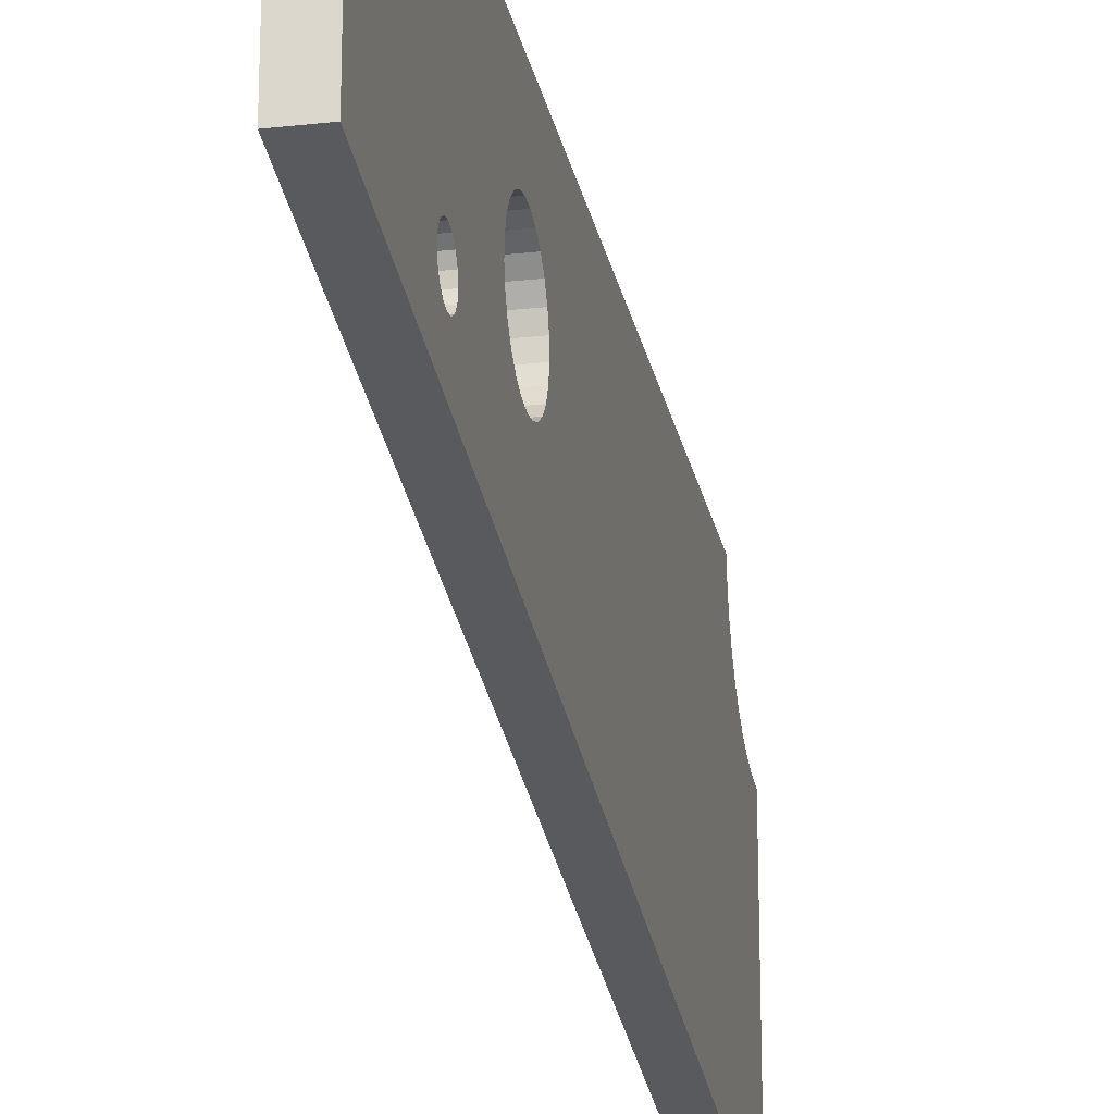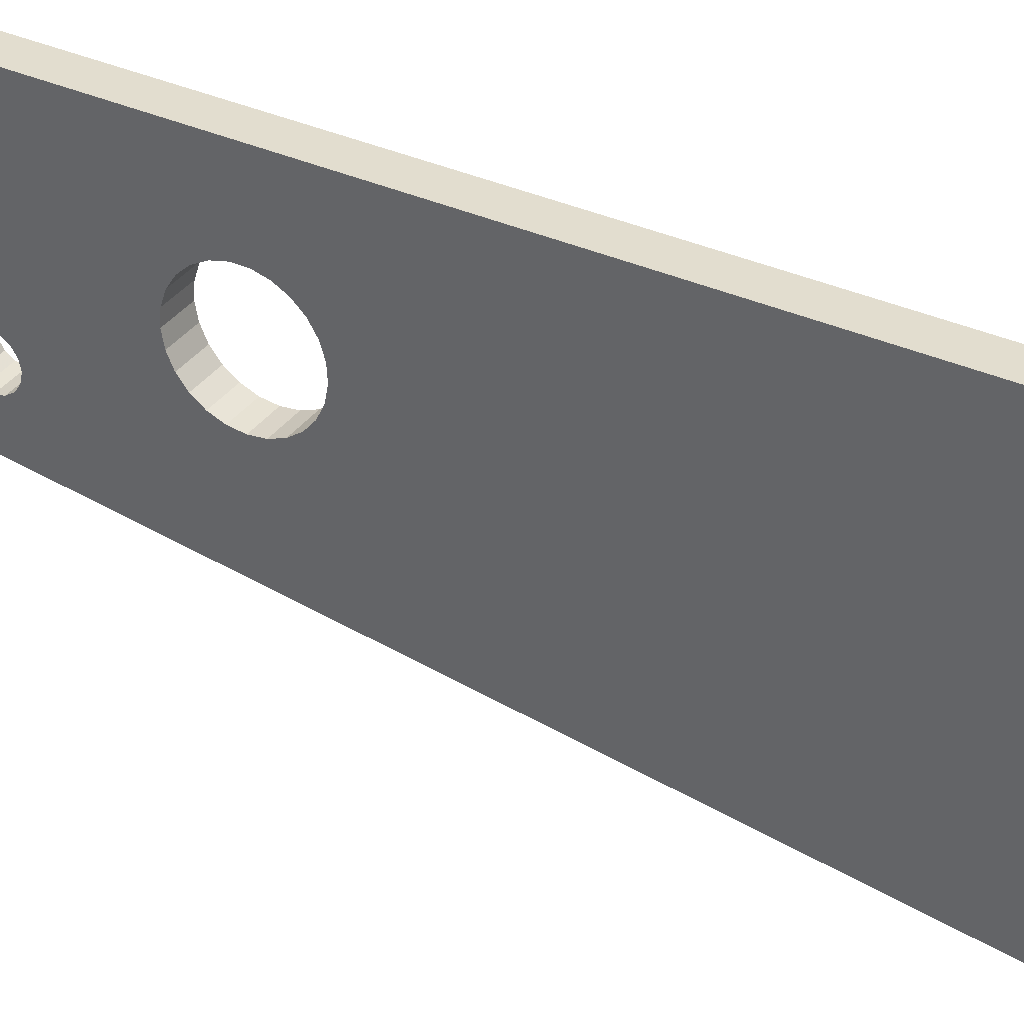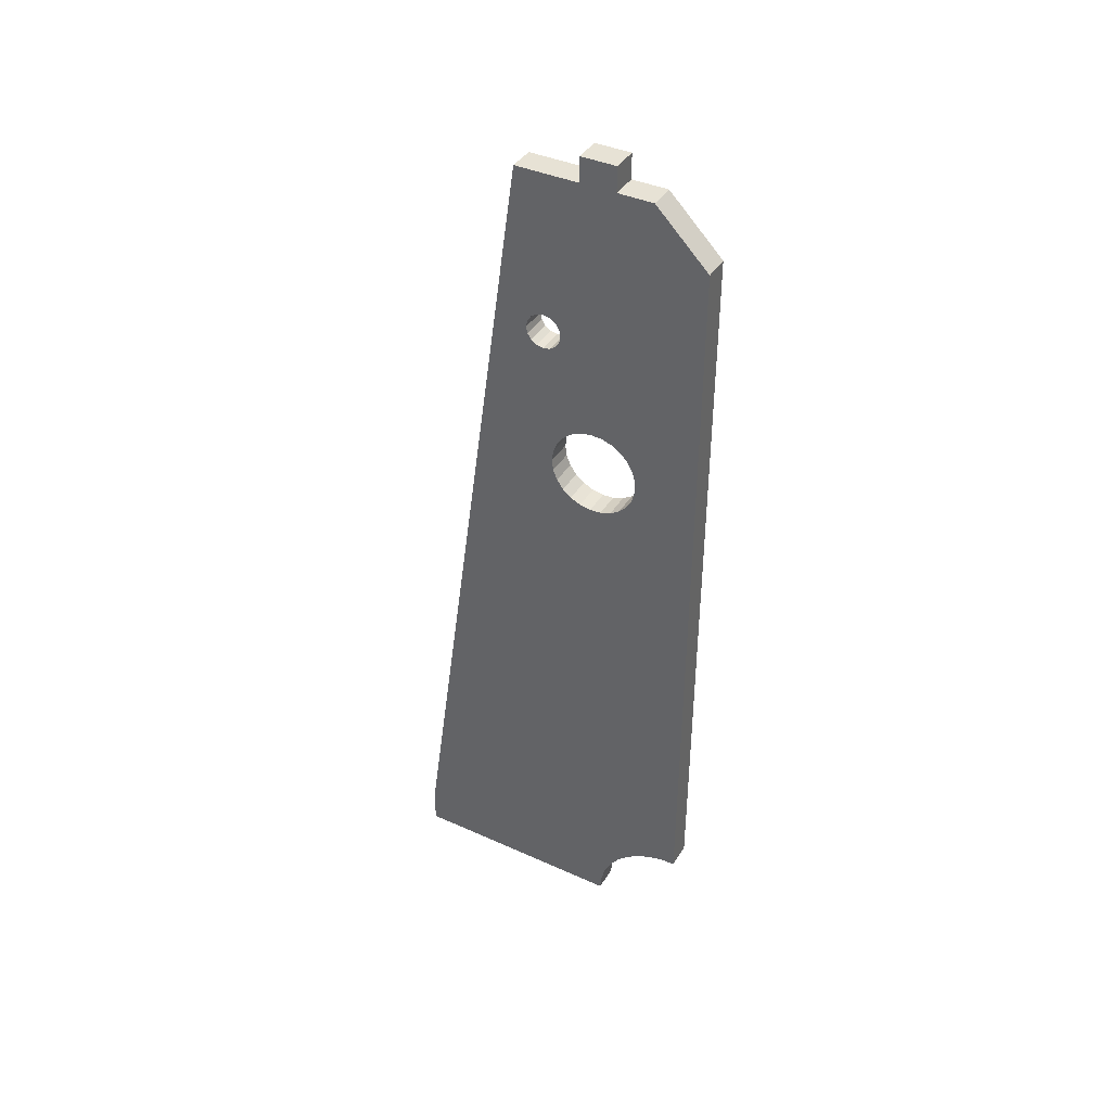
<metadata>
{"format":"obj","ext":"obj","renderer":"f3d","projection":"perspective","resolution":1024,"background":"white","views":[{"elev":-23.1,"azim":-169.2,"up":"+Z"},{"elev":35.0,"azim":-59.1,"up":"+Z"},{"elev":40.1,"azim":-61.0,"up":"+Y"}]}
</metadata>
<code>
o 2389960834672
v 153 169.9 360.9
v 160.5 173 360.5
v 153 173 360.5
v 153 173 360.5
v 160.5 173 360.5
v 160.5 176.1 360.9
v 153 173 360.5
v 160.5 176.1 360.9
v 153 176.1 360.9
v 153 176.1 360.9
v 160.5 176.1 360.9
v 160.5 179 362
v 153 176.1 360.9
v 160.5 179 362
v 153 179 362
v 153 179 362
v 160.5 179 362
v 160.5 181.6 363.9
v 153 179 362
v 160.5 181.6 363.9
v 153 181.6 363.9
v 153 181.6 363.9
v 160.5 181.6 363.9
v 160.5 183.6 366.3
v 153 181.6 363.9
v 160.5 183.6 366.3
v 153 183.6 366.3
v 153 183.6 366.3
v 160.5 183.6 366.3
v 160.5 184.9 369.1
v 153 183.6 366.3
v 160.5 184.9 369.1
v 153 184.9 369.1
v 153 184.9 369.1
v 160.5 184.9 369.1
v 160.5 185.5 372.2
v 153 184.9 369.1
v 160.5 185.5 372.2
v 153 185.5 372.2
v 153 185.5 372.2
v 160.5 185.5 372.2
v 160.5 185.3 375.3
v 153 185.5 372.2
v 160.5 185.3 375.3
v 153 185.3 375.3
v 153 185.3 375.3
v 160.5 185.3 375.3
v 160.5 184.3 378.3
v 153 185.3 375.3
v 160.5 184.3 378.3
v 153 184.3 378.3
v 153 184.3 378.3
v 160.5 184.3 378.3
v 160.5 182.6 381
v 153 184.3 378.3
v 160.5 182.6 381
v 153 182.6 381
v 153 182.6 381
v 160.5 182.6 381
v 160.5 180.3 383.1
v 153 182.6 381
v 160.5 180.3 383.1
v 153 180.3 383.1
v 153 180.3 383.1
v 160.5 180.3 383.1
v 160.5 177.6 384.6
v 153 180.3 383.1
v 160.5 177.6 384.6
v 153 177.6 384.6
v 153 177.6 384.6
v 160.5 177.6 384.6
v 160.5 174.6 385.4
v 153 177.6 384.6
v 160.5 174.6 385.4
v 153 174.6 385.4
v 153 174.6 385.4
v 160.5 174.6 385.4
v 160.5 171.4 385.4
v 153 174.6 385.4
v 160.5 171.4 385.4
v 153 171.4 385.4
v 153 171.4 385.4
v 160.5 171.4 385.4
v 160.5 168.4 384.6
v 153 171.4 385.4
v 160.5 168.4 384.6
v 153 168.4 384.6
v 153 168.4 384.6
v 160.5 168.4 384.6
v 160.5 165.7 383.1
v 153 168.4 384.6
v 160.5 165.7 383.1
v 153 165.7 383.1
v 153 165.7 383.1
v 160.5 165.7 383.1
v 160.5 163.4 381
v 153 165.7 383.1
v 160.5 163.4 381
v 153 163.4 381
v 153 163.4 381
v 160.5 163.4 381
v 160.5 161.7 378.3
v 153 163.4 381
v 160.5 161.7 378.3
v 153 161.7 378.3
v 153 161.7 378.3
v 160.5 161.7 378.3
v 160.5 160.7 375.3
v 153 161.7 378.3
v 160.5 160.7 375.3
v 153 160.7 375.3
v 153 160.7 375.3
v 160.5 160.7 375.3
v 160.5 160.5 372.2
v 153 160.7 375.3
v 160.5 160.5 372.2
v 153 160.5 372.2
v 153 160.5 372.2
v 160.5 160.5 372.2
v 160.5 161.1 369.1
v 153 160.5 372.2
v 160.5 161.1 369.1
v 153 161.1 369.1
v 153 161.1 369.1
v 160.5 161.1 369.1
v 160.5 162.4 366.3
v 153 161.1 369.1
v 160.5 162.4 366.3
v 153 162.4 366.3
v 153 162.4 366.3
v 160.5 162.4 366.3
v 160.5 164.4 363.9
v 153 162.4 366.3
v 160.5 164.4 363.9
v 153 164.4 363.9
v 153 164.4 363.9
v 160.5 164.4 363.9
v 160.5 167 362
v 153 164.4 363.9
v 160.5 167 362
v 153 167 362
v 153 167 362
v 160.5 167 362
v 160.5 169.9 360.9
v 153 167 362
v 160.5 169.9 360.9
v 153 169.9 360.9
v 153 169.9 360.9
v 160.5 169.9 360.9
v 160.5 173 360.5
v 153 211.1 353.4
v 160.5 211.1 353.4
v 153 213 353
v 153 213 353
v 160.5 211.1 353.4
v 160.5 213 353
v 153 213 353
v 160.5 213 353
v 153 214.9 353.4
v 153 214.9 353.4
v 160.5 213 353
v 160.5 214.9 353.4
v 153 214.9 353.4
v 160.5 214.9 353.4
v 153 216.5 354.5
v 153 216.5 354.5
v 160.5 214.9 353.4
v 160.5 216.5 354.5
v 153 216.5 354.5
v 160.5 216.5 354.5
v 153 217.6 356.1
v 153 217.6 356.1
v 160.5 216.5 354.5
v 160.5 217.6 356.1
v 153 217.6 356.1
v 160.5 217.6 356.1
v 153 218 358
v 153 218 358
v 160.5 217.6 356.1
v 160.5 218 358
v 153 218 358
v 160.5 218 358
v 153 217.6 359.9
v 153 217.6 359.9
v 160.5 218 358
v 160.5 217.6 359.9
v 153 217.6 359.9
v 160.5 217.6 359.9
v 153 216.5 361.5
v 153 216.5 361.5
v 160.5 217.6 359.9
v 160.5 216.5 361.5
v 153 216.5 361.5
v 160.5 216.5 361.5
v 153 214.9 362.6
v 153 214.9 362.6
v 160.5 216.5 361.5
v 160.5 214.9 362.6
v 153 214.9 362.6
v 160.5 214.9 362.6
v 153 213 363
v 153 213 363
v 160.5 214.9 362.6
v 160.5 213 363
v 153 213 363
v 160.5 213 363
v 153 211.1 362.6
v 153 211.1 362.6
v 160.5 213 363
v 160.5 211.1 362.6
v 153 211.1 362.6
v 160.5 211.1 362.6
v 153 209.5 361.5
v 153 209.5 361.5
v 160.5 211.1 362.6
v 160.5 209.5 361.5
v 153 209.5 361.5
v 160.5 209.5 361.5
v 153 208.4 359.9
v 153 208.4 359.9
v 160.5 209.5 361.5
v 160.5 208.4 359.9
v 153 208.4 359.9
v 160.5 208.4 359.9
v 153 208 358
v 153 208 358
v 160.5 208.4 359.9
v 160.5 208 358
v 153 208 358
v 160.5 208 358
v 153 208.4 356.1
v 153 208.4 356.1
v 160.5 208 358
v 160.5 208.4 356.1
v 153 208.4 356.1
v 160.5 208.4 356.1
v 153 209.5 354.5
v 153 209.5 354.5
v 160.5 208.4 356.1
v 160.5 209.5 354.5
v 153 209.5 354.5
v 160.5 209.5 354.5
v 153 211.1 353.4
v 153 211.1 353.4
v 160.5 209.5 354.5
v 160.5 211.1 353.4
v 153 258 388
v 153 180.3 383.1
v 153 243 403
v 153 243 403
v 153 180.3 383.1
v 153 177.6 384.6
v 153 243 403
v 153 177.6 384.6
v 153 174.6 385.4
v 153 180.3 383.1
v 153 258 388
v 153 182.6 381
v 153 182.6 381
v 153 258 388
v 153 258 378
v 153 182.6 381
v 153 258 378
v 153 184.3 378.3
v 153 184.3 378.3
v 153 258 378
v 153 185.3 375.3
v 153 185.3 375.3
v 153 258 378
v 153 213 363
v 153 185.3 375.3
v 153 213 363
v 153 185.5 372.2
v 153 185.5 372.2
v 153 213 363
v 153 184.9 369.1
v 153 184.9 369.1
v 153 213 363
v 153 211.1 362.6
v 153 184.9 369.1
v 153 211.1 362.6
v 153 183.6 366.3
v 153 183.6 366.3
v 153 211.1 362.6
v 153 209.5 361.5
v 153 183.6 366.3
v 153 209.5 361.5
v 153 181.6 363.9
v 153 181.6 363.9
v 153 209.5 361.5
v 153 208.4 359.9
v 153 181.6 363.9
v 153 208.4 359.9
v 153 179 362
v 153 179 362
v 153 208.4 359.9
v 153 208 358
v 153 179 362
v 153 208 358
v 153 176.1 360.9
v 153 176.1 360.9
v 153 208 358
v 153 208.4 356.1
v 153 176.1 360.9
v 153 208.4 356.1
v 153 209.5 354.5
v 153 265 378
v 153 265 368
v 153 258 378
v 153 258 378
v 153 265 368
v 153 258 368
v 153 258 378
v 153 258 368
v 153 213 363
v 153 213 363
v 153 258 368
v 153 214.9 362.6
v 153 214.9 362.6
v 153 258 368
v 153 216.5 361.5
v 153 216.5 361.5
v 153 258 368
v 153 217.6 359.9
v 153 217.6 359.9
v 153 258 368
v 153 218 358
v 153 218 358
v 153 258 368
v 153 258 350
v 153 218 358
v 153 258 350
v 153 217.6 356.1
v 153 217.6 356.1
v 153 258 350
v 153 216.5 354.5
v 153 216.5 354.5
v 153 258 350
v 153 214.9 353.4
v 153 214.9 353.4
v 153 258 350
v 153 213 353
v 153 213 353
v 153 258 350
v 153 18 316
v 153 213 353
v 153 18 316
v 153 211.1 353.4
v 153 211.1 353.4
v 153 18 316
v 153 173 360.5
v 153 211.1 353.4
v 153 173 360.5
v 153 209.5 354.5
v 153 209.5 354.5
v 153 173 360.5
v 153 176.1 360.9
v 153 8 316
v 153 8 378
v 153 18 316
v 153 18 316
v 153 8 378
v 153 12.34 378.4
v 153 18 316
v 153 12.34 378.4
v 153 164.4 363.9
v 153 164.4 363.9
v 153 12.34 378.4
v 153 16.55 379.5
v 153 164.4 363.9
v 153 16.55 379.5
v 153 162.4 366.3
v 153 162.4 366.3
v 153 16.55 379.5
v 153 161.1 369.1
v 153 161.1 369.1
v 153 16.55 379.5
v 153 20.5 381.3
v 153 161.1 369.1
v 153 20.5 381.3
v 153 160.5 372.2
v 153 160.5 372.2
v 153 20.5 381.3
v 153 24.07 383.8
v 153 160.5 372.2
v 153 24.07 383.8
v 153 160.7 375.3
v 153 160.7 375.3
v 153 24.07 383.8
v 153 27.15 386.9
v 153 160.7 375.3
v 153 27.15 386.9
v 153 161.7 378.3
v 153 161.7 378.3
v 153 27.15 386.9
v 153 29.65 390.5
v 153 161.7 378.3
v 153 29.65 390.5
v 153 163.4 381
v 153 163.4 381
v 153 29.65 390.5
v 153 31.49 394.4
v 153 163.4 381
v 153 31.49 394.4
v 153 165.7 383.1
v 153 165.7 383.1
v 153 31.49 394.4
v 153 32.62 398.7
v 153 165.7 383.1
v 153 32.62 398.7
v 153 168.4 384.6
v 153 168.4 384.6
v 153 32.62 398.7
v 153 33 403
v 153 168.4 384.6
v 153 33 403
v 153 171.4 385.4
v 153 171.4 385.4
v 153 33 403
v 153 243 403
v 153 171.4 385.4
v 153 243 403
v 153 174.6 385.4
v 153 164.4 363.9
v 153 167 362
v 153 18 316
v 153 18 316
v 153 167 362
v 153 169.9 360.9
v 153 18 316
v 153 169.9 360.9
v 153 173 360.5
v 160.5 243 403
v 160.5 180.3 383.1
v 160.5 258 388
v 160.5 258 388
v 160.5 180.3 383.1
v 160.5 182.6 381
v 160.5 258 388
v 160.5 182.6 381
v 160.5 258 378
v 160.5 258 378
v 160.5 182.6 381
v 160.5 184.3 378.3
v 160.5 258 378
v 160.5 184.3 378.3
v 160.5 185.3 375.3
v 160.5 33 403
v 160.5 171.4 385.4
v 160.5 243 403
v 160.5 243 403
v 160.5 171.4 385.4
v 160.5 174.6 385.4
v 160.5 243 403
v 160.5 174.6 385.4
v 160.5 177.6 384.6
v 160.5 171.4 385.4
v 160.5 33 403
v 160.5 168.4 384.6
v 160.5 168.4 384.6
v 160.5 33 403
v 160.5 32.62 398.7
v 160.5 168.4 384.6
v 160.5 32.62 398.7
v 160.5 165.7 383.1
v 160.5 165.7 383.1
v 160.5 32.62 398.7
v 160.5 31.49 394.4
v 160.5 165.7 383.1
v 160.5 31.49 394.4
v 160.5 163.4 381
v 160.5 163.4 381
v 160.5 31.49 394.4
v 160.5 29.65 390.5
v 160.5 163.4 381
v 160.5 29.65 390.5
v 160.5 161.7 378.3
v 160.5 161.7 378.3
v 160.5 29.65 390.5
v 160.5 27.15 386.9
v 160.5 161.7 378.3
v 160.5 27.15 386.9
v 160.5 160.7 375.3
v 160.5 160.7 375.3
v 160.5 27.15 386.9
v 160.5 24.07 383.8
v 160.5 160.7 375.3
v 160.5 24.07 383.8
v 160.5 160.5 372.2
v 160.5 160.5 372.2
v 160.5 24.07 383.8
v 160.5 20.5 381.3
v 160.5 160.5 372.2
v 160.5 20.5 381.3
v 160.5 161.1 369.1
v 160.5 161.1 369.1
v 160.5 20.5 381.3
v 160.5 16.55 379.5
v 160.5 161.1 369.1
v 160.5 16.55 379.5
v 160.5 162.4 366.3
v 160.5 162.4 366.3
v 160.5 16.55 379.5
v 160.5 164.4 363.9
v 160.5 164.4 363.9
v 160.5 16.55 379.5
v 160.5 12.34 378.4
v 160.5 164.4 363.9
v 160.5 12.34 378.4
v 160.5 18 316
v 160.5 18 316
v 160.5 12.34 378.4
v 160.5 8 378
v 160.5 18 316
v 160.5 8 378
v 160.5 8 316
v 160.5 258 350
v 160.5 213 353
v 160.5 18 316
v 160.5 18 316
v 160.5 213 353
v 160.5 211.1 353.4
v 160.5 18 316
v 160.5 211.1 353.4
v 160.5 173 360.5
v 160.5 173 360.5
v 160.5 211.1 353.4
v 160.5 209.5 354.5
v 160.5 173 360.5
v 160.5 209.5 354.5
v 160.5 176.1 360.9
v 160.5 176.1 360.9
v 160.5 209.5 354.5
v 160.5 208.4 356.1
v 160.5 176.1 360.9
v 160.5 208.4 356.1
v 160.5 208 358
v 160.5 258 368
v 160.5 218 358
v 160.5 258 350
v 160.5 258 350
v 160.5 218 358
v 160.5 217.6 356.1
v 160.5 258 350
v 160.5 217.6 356.1
v 160.5 216.5 354.5
v 160.5 265 368
v 160.5 265 378
v 160.5 258 368
v 160.5 258 368
v 160.5 265 378
v 160.5 258 378
v 160.5 258 368
v 160.5 258 378
v 160.5 213 363
v 160.5 213 363
v 160.5 258 378
v 160.5 185.3 375.3
v 160.5 213 363
v 160.5 185.3 375.3
v 160.5 185.5 372.2
v 160.5 176.1 360.9
v 160.5 208 358
v 160.5 179 362
v 160.5 179 362
v 160.5 208 358
v 160.5 208.4 359.9
v 160.5 179 362
v 160.5 208.4 359.9
v 160.5 181.6 363.9
v 160.5 181.6 363.9
v 160.5 208.4 359.9
v 160.5 209.5 361.5
v 160.5 181.6 363.9
v 160.5 209.5 361.5
v 160.5 183.6 366.3
v 160.5 183.6 366.3
v 160.5 209.5 361.5
v 160.5 211.1 362.6
v 160.5 183.6 366.3
v 160.5 211.1 362.6
v 160.5 184.9 369.1
v 160.5 184.9 369.1
v 160.5 211.1 362.6
v 160.5 213 363
v 160.5 184.9 369.1
v 160.5 213 363
v 160.5 185.5 372.2
v 160.5 213 363
v 160.5 214.9 362.6
v 160.5 258 368
v 160.5 258 368
v 160.5 214.9 362.6
v 160.5 216.5 361.5
v 160.5 258 368
v 160.5 216.5 361.5
v 160.5 217.6 359.9
v 160.5 217.6 359.9
v 160.5 218 358
v 160.5 258 368
v 160.5 216.5 354.5
v 160.5 214.9 353.4
v 160.5 258 350
v 160.5 258 350
v 160.5 214.9 353.4
v 160.5 213 353
v 160.5 173 360.5
v 160.5 169.9 360.9
v 160.5 18 316
v 160.5 18 316
v 160.5 169.9 360.9
v 160.5 167 362
v 160.5 18 316
v 160.5 167 362
v 160.5 164.4 363.9
v 160.5 177.6 384.6
v 160.5 180.3 383.1
v 160.5 243 403
v 160.5 243 403
v 160.5 258 388
v 153 243 403
v 153 243 403
v 160.5 258 388
v 153 258 388
v 160.5 258 378
v 153 258 378
v 160.5 258 388
v 160.5 258 388
v 153 258 378
v 153 258 388
v 160.5 265 378
v 153 265 378
v 160.5 258 378
v 160.5 258 378
v 153 265 378
v 153 258 378
v 160.5 265 368
v 153 265 368
v 160.5 265 378
v 160.5 265 378
v 153 265 368
v 153 265 378
v 160.5 258 368
v 153 258 368
v 160.5 265 368
v 160.5 265 368
v 153 258 368
v 153 265 368
v 160.5 258 350
v 153 258 350
v 160.5 258 368
v 160.5 258 368
v 153 258 350
v 153 258 368
v 160.5 258 350
v 160.5 18 316
v 153 258 350
v 153 258 350
v 160.5 18 316
v 153 18 316
v 160.5 8 316
v 153 8 316
v 160.5 18 316
v 160.5 18 316
v 153 8 316
v 153 18 316
v 160.5 8 378
v 153 8 378
v 160.5 8 316
v 160.5 8 316
v 153 8 378
v 153 8 316
v 153 8 378
v 160.5 8 378
v 153 12.34 378.4
v 153 12.34 378.4
v 160.5 8 378
v 160.5 12.34 378.4
v 153 12.34 378.4
v 160.5 12.34 378.4
v 153 16.55 379.5
v 153 16.55 379.5
v 160.5 12.34 378.4
v 160.5 16.55 379.5
v 153 16.55 379.5
v 160.5 16.55 379.5
v 153 20.5 381.3
v 153 20.5 381.3
v 160.5 16.55 379.5
v 160.5 20.5 381.3
v 153 20.5 381.3
v 160.5 20.5 381.3
v 153 24.07 383.8
v 153 24.07 383.8
v 160.5 20.5 381.3
v 160.5 24.07 383.8
v 153 24.07 383.8
v 160.5 24.07 383.8
v 153 27.15 386.9
v 153 27.15 386.9
v 160.5 24.07 383.8
v 160.5 27.15 386.9
v 153 27.15 386.9
v 160.5 27.15 386.9
v 153 29.65 390.5
v 153 29.65 390.5
v 160.5 27.15 386.9
v 160.5 29.65 390.5
v 153 29.65 390.5
v 160.5 29.65 390.5
v 153 31.49 394.4
v 153 31.49 394.4
v 160.5 29.65 390.5
v 160.5 31.49 394.4
v 153 31.49 394.4
v 160.5 31.49 394.4
v 153 32.62 398.7
v 153 32.62 398.7
v 160.5 31.49 394.4
v 160.5 32.62 398.7
v 153 32.62 398.7
v 160.5 32.62 398.7
v 153 33 403
v 153 33 403
v 160.5 32.62 398.7
v 160.5 33 403
v 160.5 243 403
v 153 243 403
v 160.5 33 403
v 160.5 33 403
v 153 243 403
v 153 33 403
f 1 2 3
f 4 5 6
f 7 8 9
f 10 11 12
f 13 14 15
f 16 17 18
f 19 20 21
f 22 23 24
f 25 26 27
f 28 29 30
f 31 32 33
f 34 35 36
f 37 38 39
f 40 41 42
f 43 44 45
f 46 47 48
f 49 50 51
f 52 53 54
f 55 56 57
f 58 59 60
f 61 62 63
f 64 65 66
f 67 68 69
f 70 71 72
f 73 74 75
f 76 77 78
f 79 80 81
f 82 83 84
f 85 86 87
f 88 89 90
f 91 92 93
f 94 95 96
f 97 98 99
f 100 101 102
f 103 104 105
f 106 107 108
f 109 110 111
f 112 113 114
f 115 116 117
f 118 119 120
f 121 122 123
f 124 125 126
f 127 128 129
f 130 131 132
f 133 134 135
f 136 137 138
f 139 140 141
f 142 143 144
f 145 146 147
f 148 149 150
f 151 152 153
f 154 155 156
f 157 158 159
f 160 161 162
f 163 164 165
f 166 167 168
f 169 170 171
f 172 173 174
f 175 176 177
f 178 179 180
f 181 182 183
f 184 185 186
f 187 188 189
f 190 191 192
f 193 194 195
f 196 197 198
f 199 200 201
f 202 203 204
f 205 206 207
f 208 209 210
f 211 212 213
f 214 215 216
f 217 218 219
f 220 221 222
f 223 224 225
f 226 227 228
f 229 230 231
f 232 233 234
f 235 236 237
f 238 239 240
f 241 242 243
f 244 245 246
f 247 248 249
f 250 251 252
f 253 254 255
f 256 257 258
f 259 260 261
f 262 263 264
f 265 266 267
f 268 269 270
f 271 272 273
f 274 275 276
f 277 278 279
f 280 281 282
f 283 284 285
f 286 287 288
f 289 290 291
f 292 293 294
f 295 296 297
f 298 299 300
f 301 302 303
f 304 305 306
f 307 308 309
f 310 311 312
f 313 314 315
f 316 317 318
f 319 320 321
f 322 323 324
f 325 326 327
f 328 329 330
f 331 332 333
f 334 335 336
f 337 338 339
f 340 341 342
f 343 344 345
f 346 347 348
f 349 350 351
f 352 353 354
f 355 356 357
f 358 359 360
f 361 362 363
f 364 365 366
f 367 368 369
f 370 371 372
f 373 374 375
f 376 377 378
f 379 380 381
f 382 383 384
f 385 386 387
f 388 389 390
f 391 392 393
f 394 395 396
f 397 398 399
f 400 401 402
f 403 404 405
f 406 407 408
f 409 410 411
f 412 413 414
f 415 416 417
f 418 419 420
f 421 422 423
f 424 425 426
f 427 428 429
f 430 431 432
f 433 434 435
f 436 437 438
f 439 440 441
f 442 443 444
f 445 446 447
f 448 449 450
f 451 452 453
f 454 455 456
f 457 458 459
f 460 461 462
f 463 464 465
f 466 467 468
f 469 470 471
f 472 473 474
f 475 476 477
f 478 479 480
f 481 482 483
f 484 485 486
f 487 488 489
f 490 491 492
f 493 494 495
f 496 497 498
f 499 500 501
f 502 503 504
f 505 506 507
f 508 509 510
f 511 512 513
f 514 515 516
f 517 518 519
f 520 521 522
f 523 524 525
f 526 527 528
f 529 530 531
f 532 533 534
f 535 536 537
f 538 539 540
f 541 542 543
f 544 545 546
f 547 548 549
f 550 551 552
f 553 554 555
f 556 557 558
f 559 560 561
f 562 563 564
f 565 566 567
f 568 569 570
f 571 572 573
f 574 575 576
f 577 578 579
f 580 581 582
f 583 584 585
f 586 587 588
f 589 590 591
f 592 593 594
f 595 596 597
f 598 599 600
f 601 602 603
f 604 605 606
f 607 608 609
f 610 611 612
f 613 614 615
f 616 617 618
f 619 620 621
f 622 623 624
f 625 626 627
f 628 629 630
f 631 632 633
f 634 635 636
f 637 638 639
f 640 641 642
f 643 644 645
f 646 647 648
f 649 650 651
f 652 653 654
f 655 656 657
f 658 659 660
f 661 662 663
f 664 665 666
f 667 668 669
f 670 671 672
f 673 674 675
f 676 677 678
f 679 680 681
f 682 683 684
f 685 686 687
f 688 689 690
f 691 692 693
f 694 695 696
f 697 698 699
f 700 701 702
f 703 704 705
f 706 707 708
f 709 710 711
f 712 713 714
f 715 716 717
f 718 719 720
f 721 722 723
f 724 725 726
f 727 728 729
f 730 731 732

</code>
